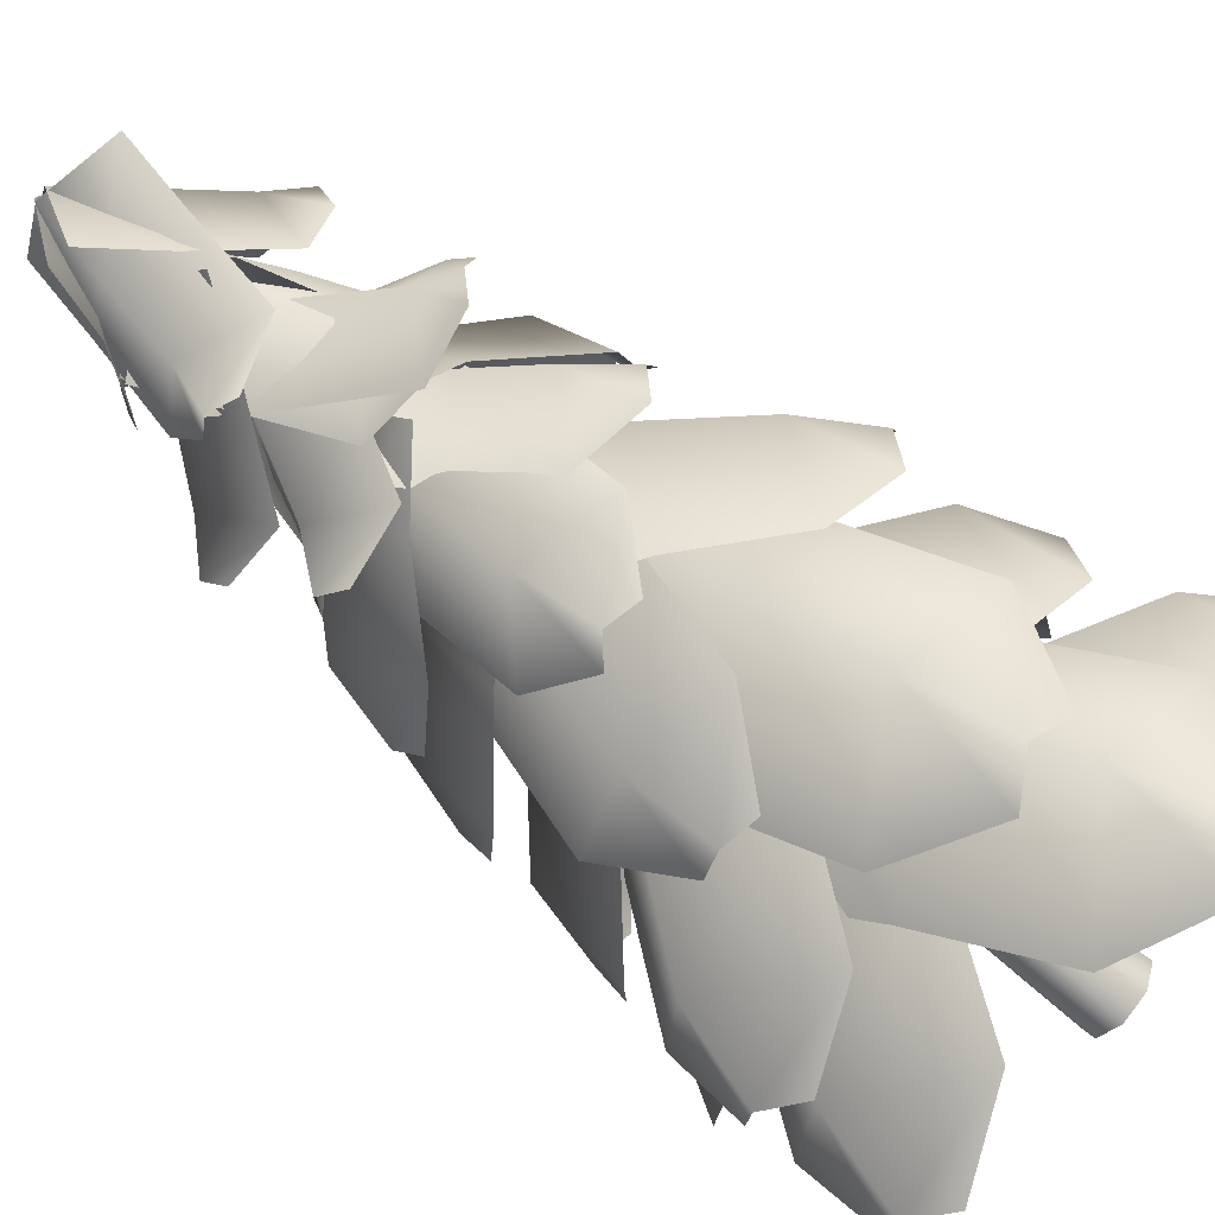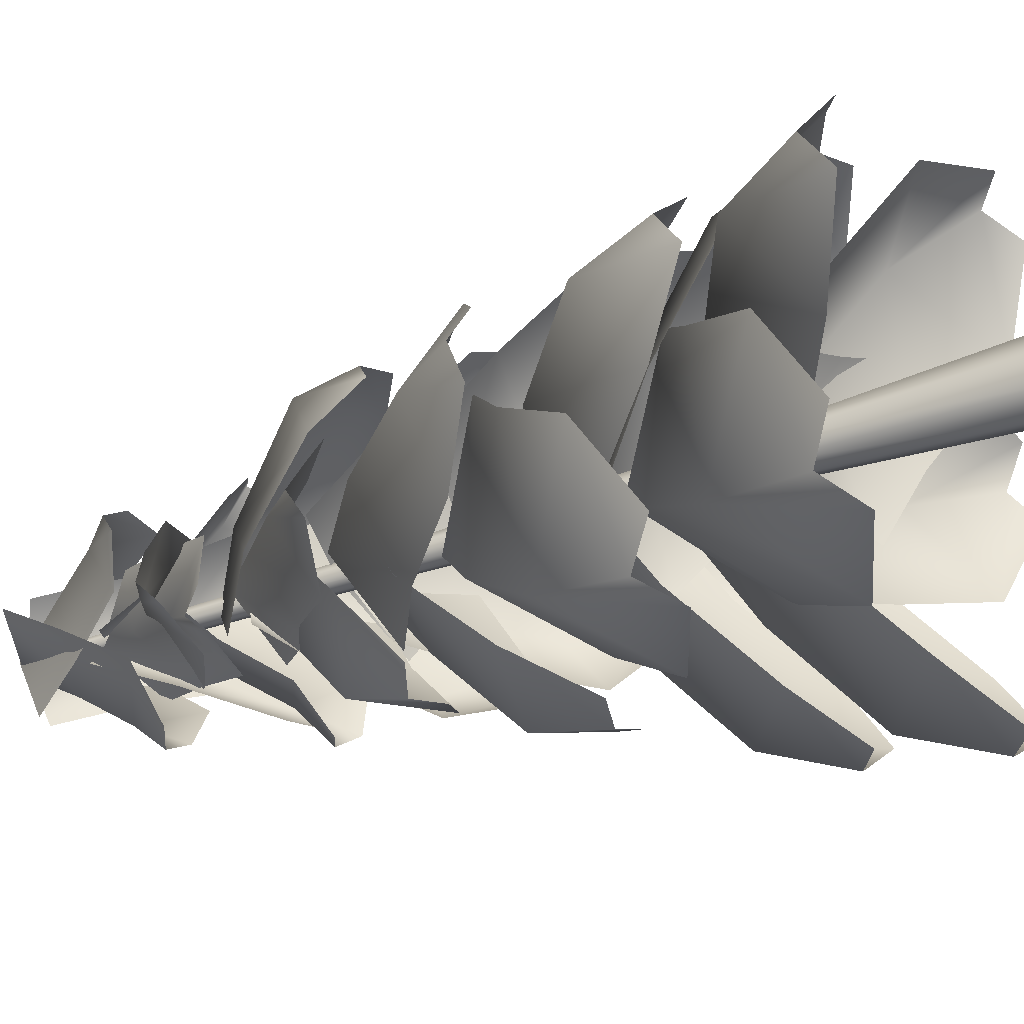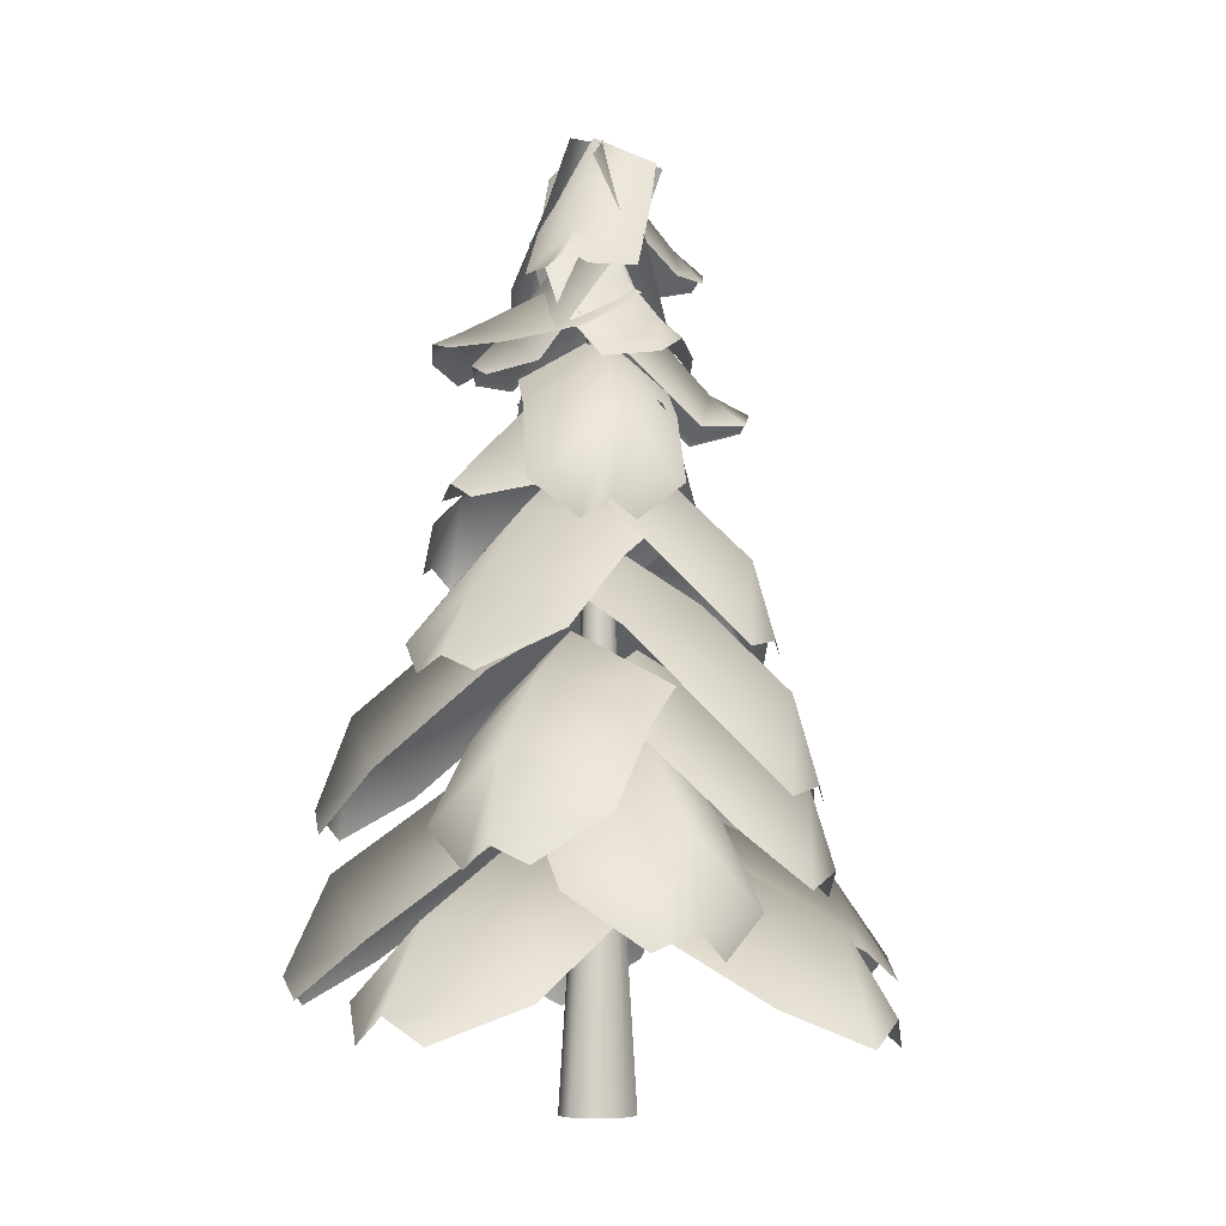
<metadata>
{"format":"obj","ext":"obj","renderer":"f3d","projection":"perspective","resolution":1024,"background":"white","views":[{"elev":-62.4,"azim":-130.0,"up":"+Z"},{"elev":-33.5,"azim":-62.7,"up":"+Z"},{"elev":-7.8,"azim":-45.7,"up":"+Y"}]}
</metadata>
<code>
v 0.003121 0.4624 0.003121
v 8.084e-09 0.4624 0.004414
v 4.834e-09 0.2667 0.007628
v 0.005394 0.2667 0.005394
v -0.003121 0.4624 0.003121
v -0.005394 0.2667 0.005394
v -0.004414 0.4624 -6.13e-10
v -0.007628 0.2667 -7.1e-11
v -0.003121 0.4624 -0.003121
v -0.005394 0.2667 -0.005394
v 8.084e-09 0.4624 -0.004414
v 4.834e-09 0.2667 -0.007628
v 0.003121 0.4624 -0.003121
v 0.005394 0.2667 -0.005394
v 0.004414 0.4624 -6.13e-10
v 0.007628 0.2667 -7.1e-11
v 8.111e-09 0.4642 -6.13e-10
v -0.008319 0.09254 0.008319
v 2.075e-09 0.09254 0.01177
v 0.008319 0.09254 0.008319
v 0.01177 0.09254 -6.033e-11
v 0.008319 0.09254 -0.008319
v 2.075e-09 0.09254 -0.01177
v -0.008319 0.09254 -0.008319
v -0.01177 0.09254 -6.033e-11
v -0.01425 -0.04621 0.01425
v -6.886e-10 -0.04621 0.02015
v 0.01425 -0.04621 0.01425
v 0.02015 -0.04621 0
v 0.01425 -0.04621 -0.01425
v -6.886e-10 -0.04621 -0.02015
v -0.01425 -0.04621 -0.01425
v -0.02015 -0.04621 0
o node_id31
f 1 2 3
f 3 4 1
f 2 5 6
f 6 3 2
f 5 7 8
f 8 6 5
f 7 9 10
f 10 8 7
f 9 11 12
f 12 10 9
f 11 13 14
f 14 12 11
f 13 15 16
f 16 14 13
f 15 1 4
f 4 16 15
f 2 1 17
f 5 2 17
f 7 5 17
f 9 7 17
f 11 9 17
f 13 11 17
f 15 13 17
f 1 15 17
f 3 6 18
f 18 19 3
f 4 3 19
f 19 20 4
f 16 4 20
f 20 21 16
f 14 16 21
f 21 22 14
f 12 14 22
f 22 23 12
f 10 12 23
f 23 24 10
f 8 10 24
f 24 25 8
f 6 8 25
f 25 18 6
f 19 18 26
f 26 27 19
f 20 19 27
f 27 28 20
f 21 20 28
f 28 29 21
f 22 21 29
f 29 30 22
f 23 22 30
f 30 31 23
f 24 23 31
f 31 32 24
f 25 24 32
f 32 33 25
f 18 25 33
f 33 26 18
v 0.01059 0.1013 0.01039
v -0.04531 0.06215 0.02245
v -0.02879 0.04505 0.06639
v 0.02932 0.0828 0.06018
v 0.0606 0.06215 -0.01737
v 0.07712 0.04505 0.02656
v -0.006448 0.008748 0.1258
v 0.05179 0.04717 0.1199
v 0.09945 0.008748 0.08597
v 0.06122 0.003352 0.145
v 0.07814 -0.01089 0.1335
v 0.04089 -0.01089 0.1475
v 0.003678 0.2996 0.003678
v -0.04552 0.2864 0.00407
v -0.03516 0.2597 0.04076
v 0.01432 0.2739 0.04123
v 0.04443 0.2843 -0.02281
v 0.05479 0.2577 0.01388
v -0.02354 0.2176 0.08284
v 0.02607 0.2322 0.08374
v 0.06641 0.2156 0.05596
v 0.02892 0.1902 0.09644
v 0.04246 0.1841 0.08731
v 0.01095 0.1861 0.09578
v -0.02015 0.1046 -2.665e-11
v -0.02028 0.06545 -0.05719
v -0.0667 0.04835 -0.0502
v -0.07275 0.08611 0.007923
v -0.003433 0.06545 0.05469
v -0.04985 0.04835 0.06168
v -0.1295 0.01205 -0.04075
v -0.1359 0.05047 0.01743
v -0.1126 0.01205 0.07113
v -0.1623 0.006779 0.02141
v -0.1536 -0.007125 0.04111
v -0.16 -0.007261 0.0003179
v 0.01425 0.1911 -0.01425
v 0.05662 0.1604 0.02103
v 0.07562 0.1387 -0.0142
v 0.03578 0.1674 -0.0543
v -0.03557 0.1538 -0.0246
v -0.01657 0.1321 -0.05983
v 0.1012 0.09755 -0.05989
v 0.06152 0.1268 -0.1004
v 0.009004 0.09092 -0.1055
v 0.07228 0.08299 -0.1158
v 0.05346 0.0706 -0.1175
v 0.08662 0.07344 -0.1004
v 2.538e-09 0.1704 0.01039
v -0.04905 0.1399 -0.02507
v -0.06497 0.1131 0.01256
v -0.01805 0.1409 0.05326
v 0.05474 0.1304 0.01214
v 0.03881 0.1037 0.04977
v -0.0865 0.06437 0.06027
v -0.03971 0.09269 0.1015
v 0.01728 0.05494 0.09748
v -0.04878 0.04519 0.1147
v -0.02943 0.03077 0.1138
v -0.06594 0.03512 0.09947
v -0.02015 0.2899 -1.066e-10
v -0.01002 0.2559 -0.0545
v -0.04914 0.2304 -0.05029
v -0.0601 0.2569 0.004792
v 0.001344 0.2559 0.05109
v -0.03777 0.2304 0.0553
v -0.09294 0.1901 -0.04489
v -0.09913 0.2112 0.01024
v -0.08157 0.1901 0.0607
v -0.1194 0.1773 0.01187
v -0.1139 0.169 0.02943
v -0.1164 0.1702 -0.009372
v 0.02015 0.117 0
v -0.006167 0.07758 0.04966
v 0.03783 0.0655 0.06883
v 0.06992 0.1042 0.02169
v 0.0386 0.07758 -0.05309
v 0.08259 0.0655 -0.03392
v 0.09854 0.03617 0.09528
v 0.1309 0.07556 0.04826
v 0.1433 0.03617 -0.00747
v 0.1598 0.0342 0.06085
v 0.1645 0.02021 0.04231
v 0.1481 0.02061 0.07737
v 0.01425 0.1913 0.01425
v -0.04039 0.1628 0.02497
v -0.0248 0.138 0.05928
v 0.03206 0.164 0.05327
v 0.05009 0.1549 -0.02186
v 0.06569 0.1301 0.01244
v -0.005778 0.09286 0.1036
v 0.05134 0.1194 0.098
v 0.0847 0.08499 0.05677
v 0.05487 0.07569 0.1122
v 0.06692 0.06288 0.09747
v 0.0344 0.06567 0.1144
v -0.02015 0.1996 -1.066e-10
v -0.02346 0.1642 -0.05075
v -0.05818 0.1402 -0.03609
v -0.05968 0.1732 0.01664
v 0.01238 0.1701 0.0437
v -0.02235 0.1461 0.05836
v -0.1025 0.09628 -0.01654
v -0.1044 0.1298 0.03632
v -0.06666 0.1022 0.07791
v -0.1177 0.08553 0.04411
v -0.1045 0.07591 0.05867
v -0.1171 0.07376 0.02576
v -0.01425 0.2358 -0.01425
v 0.04012 0.1944 -0.03618
v 0.01146 0.1675 -0.06992
v -0.0468 0.2063 -0.05266
v -0.05177 0.2013 0.03633
v -0.08043 0.1745 0.002588
v -0.02626 0.1178 -0.1129
v -0.08481 0.1572 -0.09612
v -0.1181 0.1248 -0.04043
v -0.09821 0.1084 -0.1084
v -0.1103 0.09445 -0.0904
v -0.07661 0.09341 -0.1147
v -0.01425 0.1489 -0.01263
v 0.03576 0.1036 -0.04438
v -0.0001684 0.07889 -0.07573
v -0.055 0.1218 -0.0483
v -0.04769 0.1133 0.04365
v -0.08362 0.08851 0.0123
v -0.04816 0.0314 -0.116
v -0.1033 0.07493 -0.08899
v -0.1316 0.04102 -0.028
v -0.1226 0.0238 -0.1017
v -0.1326 0.01205 -0.07986
v -0.1022 0.008856 -0.1113
v 0.02015 0.2226 2.132e-10
v -0.002913 0.1917 0.05241
v 0.03652 0.1676 0.06018
v 0.06501 0.1961 0.008775
v 0.0133 0.1845 -0.0523
v 0.05274 0.1604 -0.04453
v 0.08737 0.1228 0.07114
v 0.1163 0.1518 0.01977
v 0.1036 0.1156 -0.03357
v 0.1327 0.1061 0.02545
v 0.1274 0.09402 0.005332
v 0.1211 0.09687 0.04462
v 0.01425 0.1339 -0.01425
v 0.06172 0.1003 0.02098
v 0.07968 0.07683 -0.0181
v 0.03461 0.1081 -0.05868
v -0.04035 0.09419 -0.02222
v -0.02239 0.07068 -0.0613
v 0.1038 0.03228 -0.06886
v 0.05893 0.06419 -0.1099
v 0.001777 0.02613 -0.1121
v 0.06897 0.01741 -0.127
v 0.04952 0.003358 -0.1281
v 0.08487 0.005814 -0.1126
v 3.126e-09 0.2384 0.02015
v -0.05531 0.2236 0.02059
v -0.04366 0.1936 0.06184
v 0.01196 0.2095 0.06237
v 0.04582 0.2213 -0.009631
v 0.05747 0.1913 0.03162
v -0.0306 0.1462 0.1092
v 0.02518 0.1626 0.1102
v 0.07053 0.1439 0.07893
v 0.02832 0.1163 0.1242
v 0.04332 0.1082 0.1145
v 0.00876 0.1103 0.1239
v 0.003678 0.2802 -0.009619
v 0.04853 0.251 0.00505
v 0.04822 0.2273 -0.03492
v 0.003497 0.2496 -0.05042
v -0.04492 0.2657 0.0009031
v -0.04523 0.2419 -0.03907
v 0.04718 0.1845 -0.08355
v 0.002439 0.2032 -0.1015
v -0.04627 0.1926 -0.0877
v -0.000733 0.1616 -0.112
v -0.01789 0.1576 -0.1072
v 0.01527 0.155 -0.1055
v 0.004863 0.2921 -0.003408
v -0.007341 0.2645 0.045
v 0.03255 0.2412 0.04634
v 0.04558 0.2698 -0.002202
v -0.009697 0.2615 -0.04766
v 0.0302 0.2382 -0.04632
v 0.07919 0.2032 0.04911
v 0.09261 0.2323 0.0005075
v 0.07683 0.2001 -0.04354
v 0.1089 0.192 0.004469
v 0.1032 0.1812 -0.01103
v 0.1032 0.1829 0.02235
v 0.001498 0.3266 -0.006186
v 0.03884 0.2931 -0.004418
v 0.02726 0.2734 -0.03802
v -0.01016 0.3078 -0.0405
v -0.0385 0.3091 0.01623
v -0.05008 0.2894 -0.01738
v 0.01258 0.2407 -0.07716
v -0.02489 0.2756 -0.07999
v -0.06476 0.2567 -0.05651
v -0.03288 0.2404 -0.09331
v -0.04689 0.2344 -0.08469
v -0.01941 0.2287 -0.09203
v 0.001498 0.3436 0.0003096
v 0.005195 0.3159 0.04203
v 0.03533 0.2925 0.02793
v 0.03236 0.321 -0.01413
v -0.02848 0.3221 -0.03208
v 0.001661 0.2987 -0.04618
v 0.06982 0.2556 0.0118
v 0.0672 0.2845 -0.03043
v 0.03615 0.2618 -0.06231
v 0.07762 0.2471 -0.03527
v 0.06703 0.2398 -0.04598
v 0.07846 0.2376 -0.02125
v 0.001498 0.3591 0.0003096
v -0.02619 0.3356 -0.03379
v -0.04824 0.3153 -0.006795
v -0.02088 0.3397 0.02795
v 0.03976 0.3318 0.01307
v 0.01771 0.3115 0.04006
v -0.07485 0.2686 0.02382
v -0.05256 0.2915 0.06335
v -0.009134 0.2689 0.07115
v -0.05734 0.2548 0.06581
v -0.04221 0.2463 0.06858
v -0.06527 0.2463 0.05188
v 0.002058 0.382 0.0005975
v -0.02981 0.3634 0.01381
v -0.009066 0.3393 0.03371
v 0.02379 0.3584 0.02063
v 0.01126 0.3663 -0.0308
v 0.0343 0.3422 -0.01357
v 0.0205 0.3044 0.05437
v 0.04636 0.3276 0.03751
v 0.05603 0.3048 0.01351
v 0.06106 0.317 0.05149
v 0.06437 0.309 0.04286
v 0.05154 0.3088 0.05733
v -0.00202 0.3957 0.0005975
v 0.0212 0.3783 -0.02644
v -0.007756 0.3585 -0.0398
v -0.03167 0.3765 -0.01293
v -0.001621 0.3751 0.03351
v -0.03057 0.3553 0.02015
v -0.04896 0.332 -0.05589
v -0.06711 0.3539 -0.03312
v -0.07003 0.3423 0.003571
v -0.08505 0.3448 -0.03545
v -0.08617 0.3406 -0.02233
v -0.07796 0.3368 -0.04389
v -0.00202 0.3863 0.0005975
v 0.01743 0.3638 0.01931
v 0.03318 0.339 -0.0007779
v 0.0102 0.3622 -0.02424
v -0.03179 0.3676 -0.005287
v -0.02329 0.3429 -0.03111
v 0.04455 0.3042 -0.02593
v 0.02295 0.3305 -0.04587
v -0.009805 0.3108 -0.05393
v 0.0331 0.3146 -0.06484
v 0.02119 0.3077 -0.06753
v 0.04074 0.3053 -0.05774
v 0.0005112 0.4209 0.002733
v -0.03019 0.4022 -0.01408
v -0.03236 0.3682 0.002401
v -0.001658 0.3855 0.02184
v 0.03381 0.4051 -0.009509
v 0.03164 0.3706 0.007214
v -0.03321 0.3361 0.03533
v -0.001001 0.3592 0.04572
v 0.03097 0.3364 0.03757
v -0.002812 0.3457 0.06276
v 0.008589 0.3378 0.05966
v -0.01422 0.3376 0.0589
v -0.001782 0.4209 -0.002999
v 0.02996 0.4039 -0.01965
v 0.009089 0.3709 -0.03129
v -0.02339 0.3882 -0.01509
v -0.005559 0.4086 0.03364
v -0.02643 0.3756 0.022
v -0.01603 0.3331 -0.04867
v -0.04349 0.3556 -0.02815
v -0.04932 0.3357 0.006182
v -0.05553 0.3388 -0.03815
v -0.05727 0.332 -0.02496
v -0.04598 0.3309 -0.04533
v 0.00395 0.4209 -0.0007063
v -0.00362 0.4046 0.03742
v 0.0183 0.3723 0.02901
v 0.02676 0.389 -0.009455
v -0.02556 0.4092 -0.02702
v -0.003639 0.3769 -0.03543
v 0.05082 0.3337 0.01423
v 0.05282 0.3563 -0.02295
v 0.02596 0.3363 -0.04925
v 0.07012 0.34 -0.02904
v 0.06139 0.3331 -0.03793
v 0.0693 0.3322 -0.01603
v -0.01374 0.3446 0
v 0.001754 0.3221 -0.03714
v -0.0185 0.2986 -0.0405
v -0.04324 0.3162 -0.005568
v -0.009038 0.3178 0.03722
v -0.02946 0.2964 0.03393
v -0.05214 0.2721 -0.04659
v -0.0693 0.2908 -0.009612
v -0.06293 0.2678 0.02777
v -0.09031 0.2688 -0.01496
v -0.08824 0.2605 -0.001895
v -0.08474 0.262 -0.02781
v 0.002657 0.4658 0.0007645
v -0.02354 0.4478 0.01931
v -0.01025 0.4164 0.02723
v 0.01816 0.4331 0.009726
v 0.006056 0.4518 -0.03222
v 0.01956 0.4198 -0.02421
v 0.01729 0.3866 0.04072
v 0.03867 0.4088 0.01839
v 0.04504 0.3883 -0.01195
v 0.0526 0.396 0.02673
v 0.05477 0.3891 0.01666
v 0.04492 0.3886 0.03434
v -0.003502 0.4657 0.0003338
v -0.004396 0.4505 -0.03316
v -0.02214 0.4195 -0.02096
v -0.02193 0.435 0.01297
v 0.02571 0.4544 0.01808
v 0.007967 0.4234 0.03028
v -0.04634 0.3839 -0.007606
v -0.04055 0.4043 0.02396
v -0.014 0.3859 0.04237
v -0.05369 0.3883 0.02977
v -0.04418 0.382 0.03617
v -0.05555 0.3813 0.01857
v 0.001042 0.4654 -0.004056
v 0.03003 0.4523 0.01866
v 0.03151 0.4205 -8.767e-05
v 0.002576 0.4338 -0.0237
v -0.0327 0.4561 0.01135
v -0.03122 0.4242 -0.007397
v 0.03178 0.3816 -0.02961
v 0.001402 0.401 -0.04787
v -0.03131 0.3838 -0.03393
v 0.003034 0.3844 -0.06317
v -0.008051 0.3784 -0.05863
v 0.01341 0.3776 -0.05709
o node_id33
f 34 35 36
f 36 37 34
f 38 34 37
f 37 39 38
f 37 36 40
f 40 41 37
f 39 37 41
f 41 42 39
f 42 41 43
f 43 44 42
f 41 40 45
f 45 43 41
f 46 47 48
f 48 49 46
f 50 46 49
f 49 51 50
f 49 48 52
f 52 53 49
f 51 49 53
f 53 54 51
f 54 53 55
f 55 56 54
f 53 52 57
f 57 55 53
f 58 59 60
f 60 61 58
f 62 58 61
f 61 63 62
f 61 60 64
f 64 65 61
f 63 61 65
f 65 66 63
f 66 65 67
f 67 68 66
f 65 64 69
f 69 67 65
f 70 71 72
f 72 73 70
f 74 70 73
f 73 75 74
f 73 72 76
f 76 77 73
f 75 73 77
f 77 78 75
f 78 77 79
f 79 80 78
f 77 76 81
f 81 79 77
f 82 83 84
f 84 85 82
f 86 82 85
f 85 87 86
f 85 84 88
f 88 89 85
f 87 85 89
f 89 90 87
f 90 89 91
f 91 92 90
f 89 88 93
f 93 91 89
f 94 95 96
f 96 97 94
f 98 94 97
f 97 99 98
f 97 96 100
f 100 101 97
f 99 97 101
f 101 102 99
f 102 101 103
f 103 104 102
f 101 100 105
f 105 103 101
f 106 107 108
f 108 109 106
f 110 106 109
f 109 111 110
f 109 108 112
f 112 113 109
f 111 109 113
f 113 114 111
f 114 113 115
f 115 116 114
f 113 112 117
f 117 115 113
f 118 119 120
f 120 121 118
f 122 118 121
f 121 123 122
f 121 120 124
f 124 125 121
f 123 121 125
f 125 126 123
f 126 125 127
f 127 128 126
f 125 124 129
f 129 127 125
f 130 131 132
f 132 133 130
f 134 130 133
f 133 135 134
f 133 132 136
f 136 137 133
f 135 133 137
f 137 138 135
f 138 137 139
f 139 140 138
f 137 136 141
f 141 139 137
f 142 143 144
f 144 145 142
f 146 142 145
f 145 147 146
f 145 144 148
f 148 149 145
f 147 145 149
f 149 150 147
f 150 149 151
f 151 152 150
f 149 148 153
f 153 151 149
f 154 155 156
f 156 157 154
f 158 154 157
f 157 159 158
f 157 156 160
f 160 161 157
f 159 157 161
f 161 162 159
f 162 161 163
f 163 164 162
f 161 160 165
f 165 163 161
f 166 167 168
f 168 169 166
f 170 166 169
f 169 171 170
f 169 168 172
f 172 173 169
f 171 169 173
f 173 174 171
f 174 173 175
f 175 176 174
f 173 172 177
f 177 175 173
f 178 179 180
f 180 181 178
f 182 178 181
f 181 183 182
f 181 180 184
f 184 185 181
f 183 181 185
f 185 186 183
f 186 185 187
f 187 188 186
f 185 184 189
f 189 187 185
f 190 191 192
f 192 193 190
f 194 190 193
f 193 195 194
f 193 192 196
f 196 197 193
f 195 193 197
f 197 198 195
f 198 197 199
f 199 200 198
f 197 196 201
f 201 199 197
f 202 203 204
f 204 205 202
f 206 202 205
f 205 207 206
f 205 204 208
f 208 209 205
f 207 205 209
f 209 210 207
f 210 209 211
f 211 212 210
f 209 208 213
f 213 211 209
f 214 215 216
f 216 217 214
f 218 214 217
f 217 219 218
f 217 216 220
f 220 221 217
f 219 217 221
f 221 222 219
f 222 221 223
f 223 224 222
f 221 220 225
f 225 223 221
f 226 227 228
f 228 229 226
f 230 226 229
f 229 231 230
f 229 228 232
f 232 233 229
f 231 229 233
f 233 234 231
f 234 233 235
f 235 236 234
f 233 232 237
f 237 235 233
f 238 239 240
f 240 241 238
f 242 238 241
f 241 243 242
f 241 240 244
f 244 245 241
f 243 241 245
f 245 246 243
f 246 245 247
f 247 248 246
f 245 244 249
f 249 247 245
f 250 251 252
f 252 253 250
f 254 250 253
f 253 255 254
f 253 252 256
f 256 257 253
f 255 253 257
f 257 258 255
f 258 257 259
f 259 260 258
f 257 256 261
f 261 259 257
f 262 263 264
f 264 265 262
f 266 262 265
f 265 267 266
f 265 264 268
f 268 269 265
f 267 265 269
f 269 270 267
f 270 269 271
f 271 272 270
f 269 268 273
f 273 271 269
f 274 275 276
f 276 277 274
f 278 274 277
f 277 279 278
f 277 276 280
f 280 281 277
f 279 277 281
f 281 282 279
f 282 281 283
f 283 284 282
f 281 280 285
f 285 283 281
f 286 287 288
f 288 289 286
f 290 286 289
f 289 291 290
f 289 288 292
f 292 293 289
f 291 289 293
f 293 294 291
f 294 293 295
f 295 296 294
f 293 292 297
f 297 295 293
f 298 299 300
f 300 301 298
f 302 298 301
f 301 303 302
f 301 300 304
f 304 305 301
f 303 301 305
f 305 306 303
f 306 305 307
f 307 308 306
f 305 304 309
f 309 307 305
f 310 311 312
f 312 313 310
f 314 310 313
f 313 315 314
f 313 312 316
f 316 317 313
f 315 313 317
f 317 318 315
f 318 317 319
f 319 320 318
f 317 316 321
f 321 319 317
f 322 323 324
f 324 325 322
f 326 322 325
f 325 327 326
f 325 324 328
f 328 329 325
f 327 325 329
f 329 330 327
f 330 329 331
f 331 332 330
f 329 328 333
f 333 331 329
f 334 335 336
f 336 337 334
f 338 334 337
f 337 339 338
f 337 336 340
f 340 341 337
f 339 337 341
f 341 342 339
f 342 341 343
f 343 344 342
f 341 340 345
f 345 343 341
f 346 347 348
f 348 349 346
f 350 346 349
f 349 351 350
f 349 348 352
f 352 353 349
f 351 349 353
f 353 354 351
f 354 353 355
f 355 356 354
f 353 352 357
f 357 355 353
f 358 359 360
f 360 361 358
f 362 358 361
f 361 363 362
f 361 360 364
f 364 365 361
f 363 361 365
f 365 366 363
f 366 365 367
f 367 368 366
f 365 364 369
f 369 367 365
f 370 371 372
f 372 373 370
f 374 370 373
f 373 375 374
f 373 372 376
f 376 377 373
f 375 373 377
f 377 378 375
f 378 377 379
f 379 380 378
f 377 376 381
f 381 379 377

</code>
